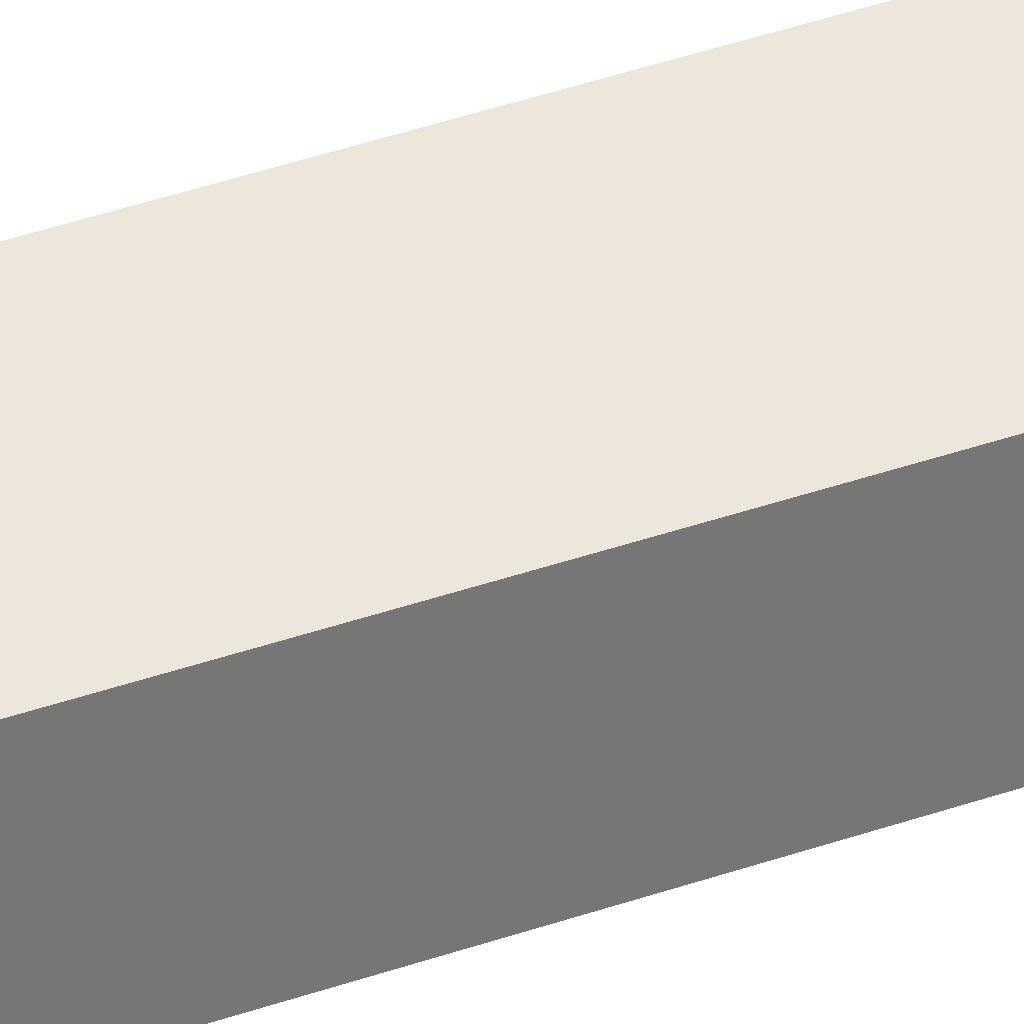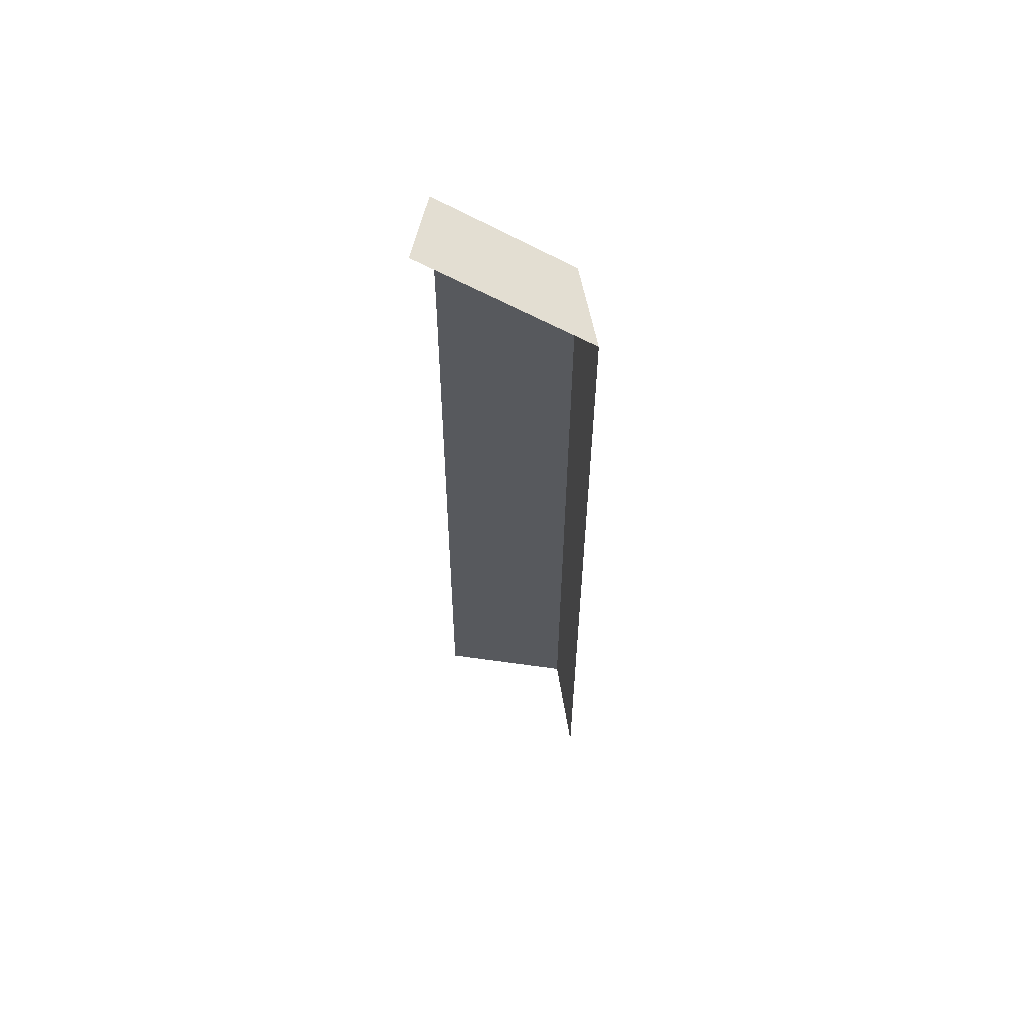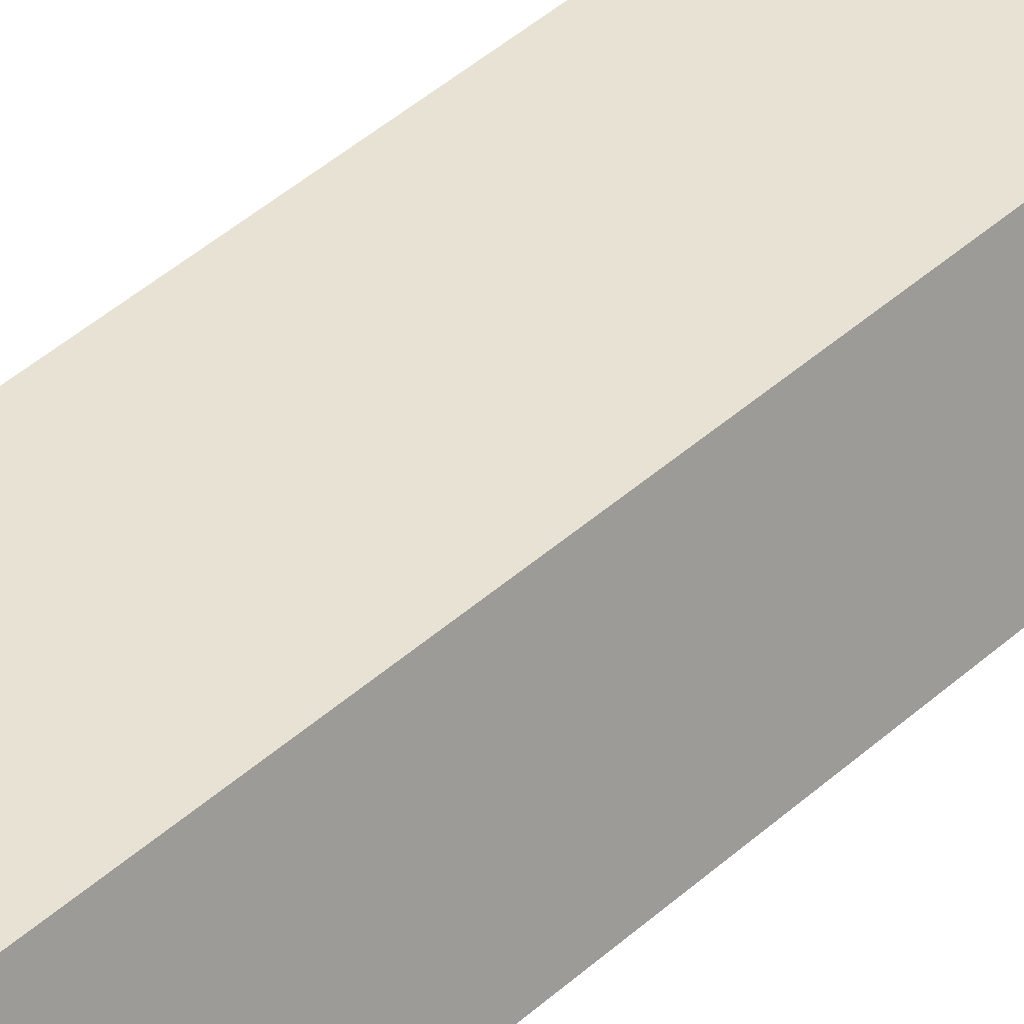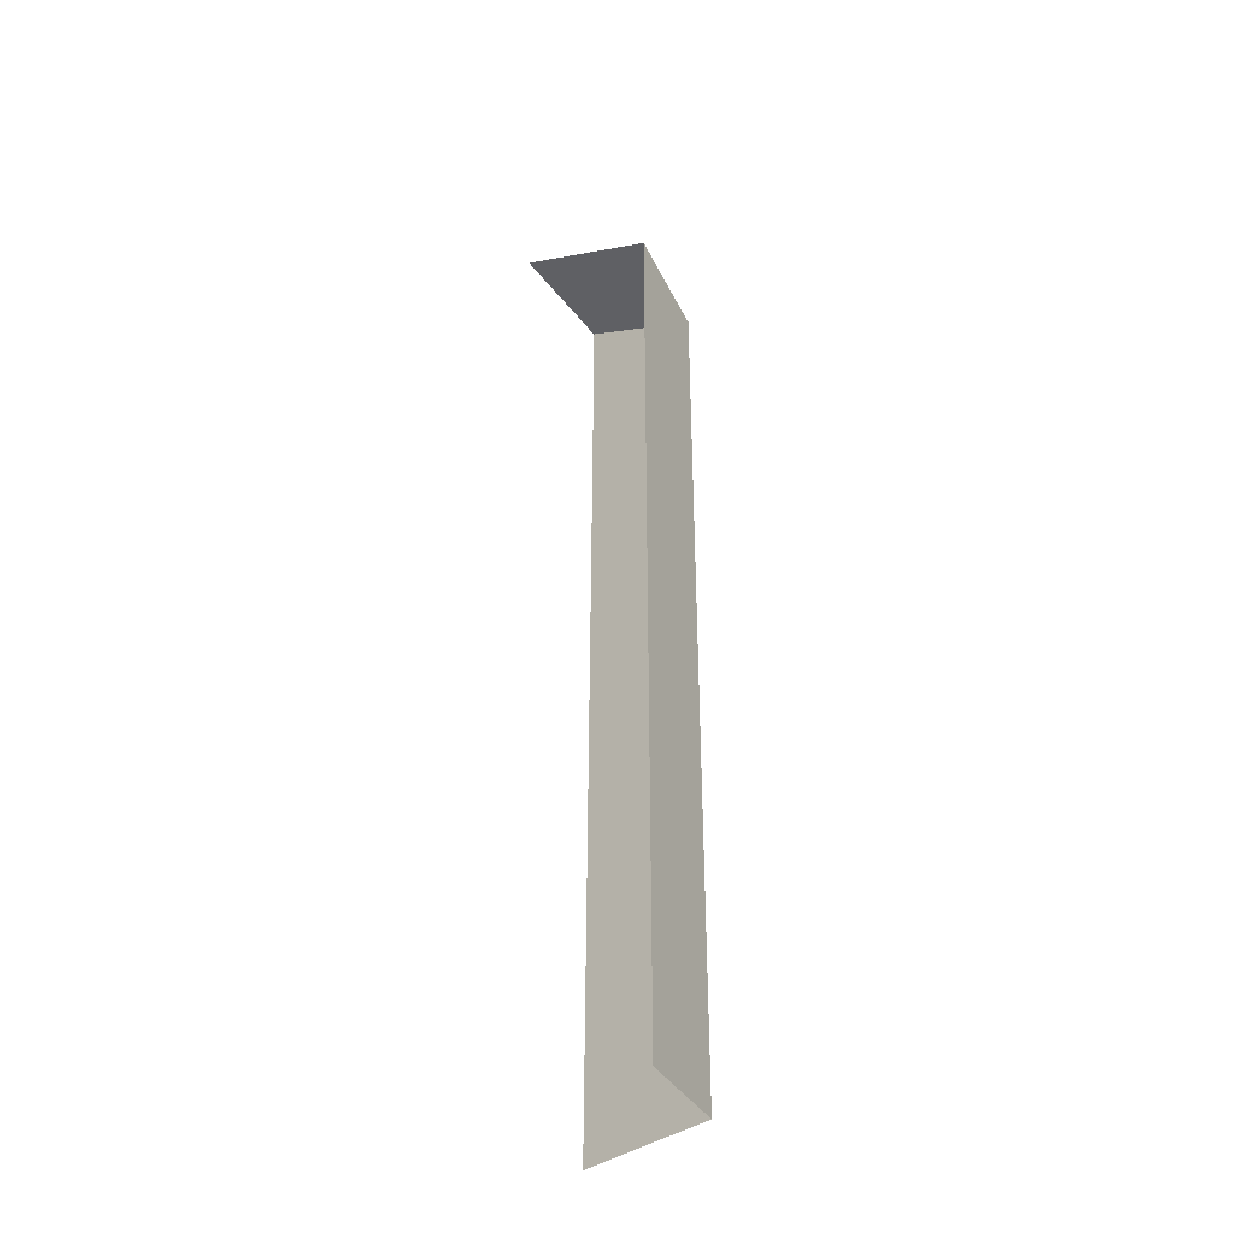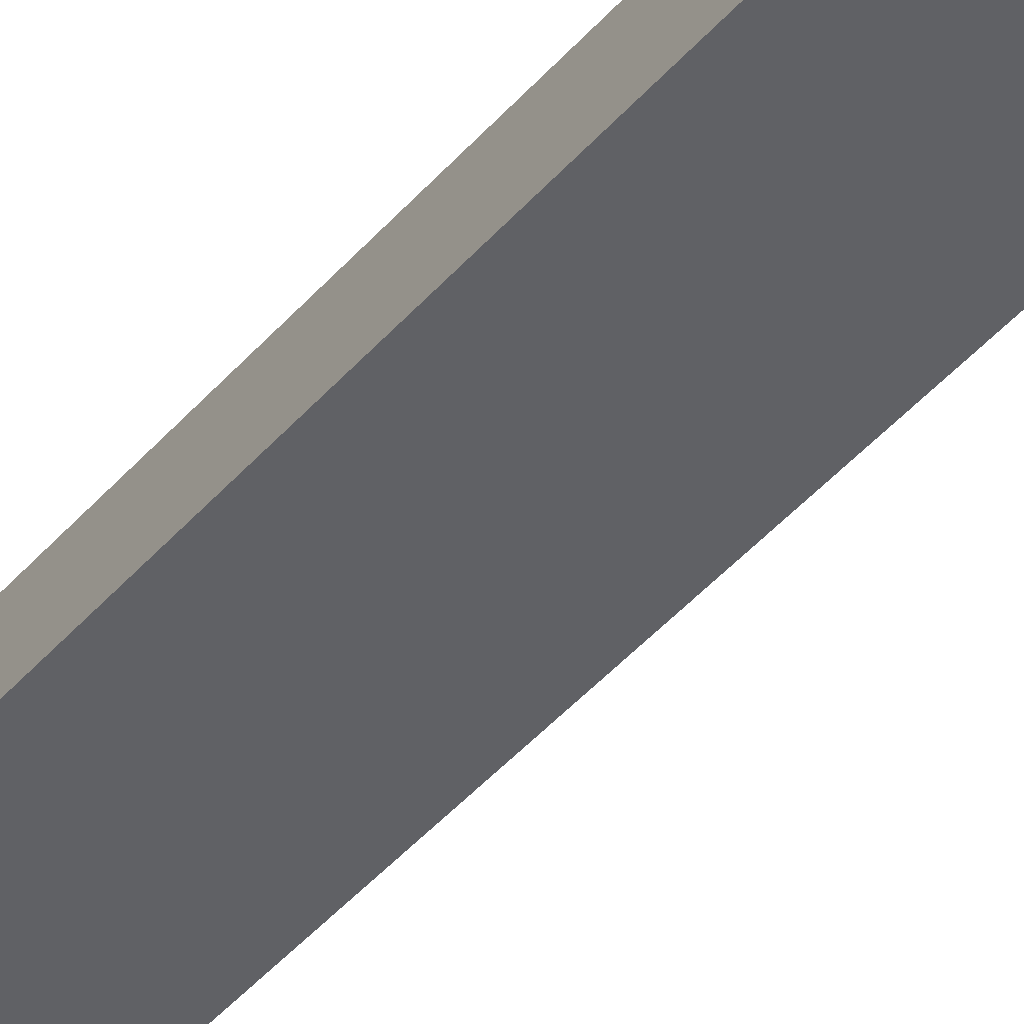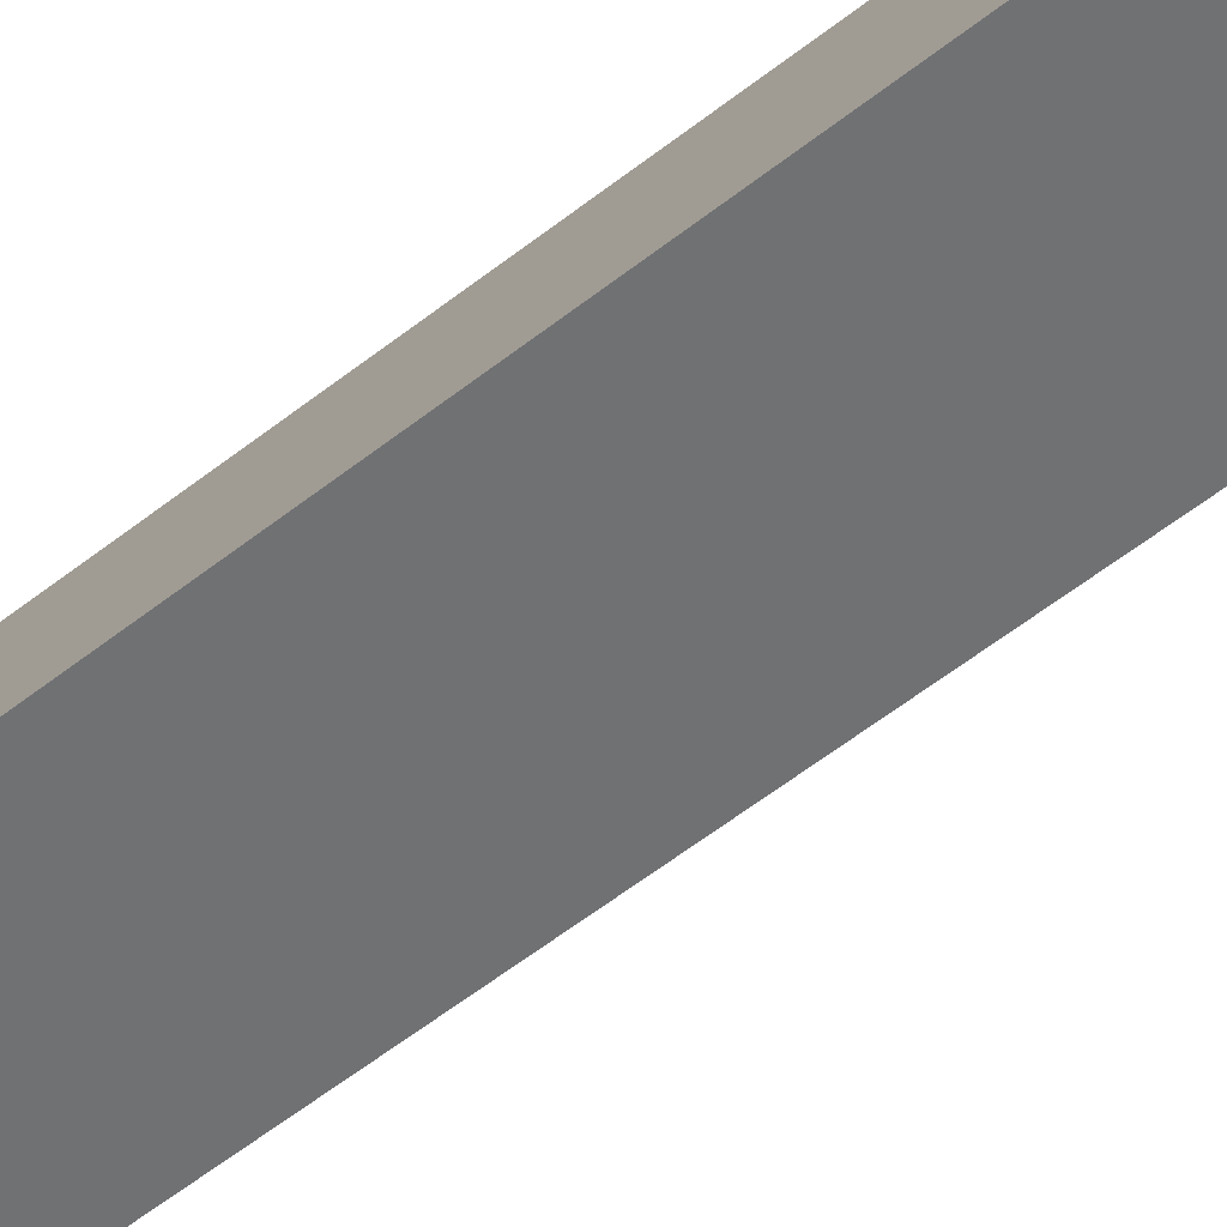
<metadata>
{"format":"obj","ext":"obj","renderer":"f3d","projection":"perspective","resolution":1024,"background":"white","views":[{"elev":51.7,"azim":-109.5,"up":"+Z"},{"elev":59.8,"azim":-171.8,"up":"+Y"},{"elev":39.9,"azim":-138.5,"up":"+Z"},{"elev":-37.8,"azim":-136.0,"up":"+Y"},{"elev":-47.5,"azim":-39.0,"up":"+Z"},{"elev":-55.2,"azim":-49.8,"up":"+Z"}]}
</metadata>
<code>
g hex6_1
v 0.5489 0.248 0.02846
v 0.5489 0.0009 0.02846
v 0.5414 0.0009001 0.004153
v 0.5403 0.0009001 0.0005438
v 0.5403 0.253 0.0005438
v 0.5403 0.253 0.0005438
v 0.5875 0.2802 0.0005438
v 0.5875 0.2783 0.005816
v 0.5489 0.248 0.02846
v 0.5875 0.2702 0.02846
v 0.5875 0.2257 0.02846
v 0.5489 0.248 0.02846
v 0.5875 0.2702 0.02846
v 0.5489 0.0009 0.02846
v 0.5885 0.0009 0.02846
g hex6_1_0
f 3 2 1
f 1 4 3
f 1 5 4
f 8 7 6
f 6 9 8
f 9 10 8
f 13 12 11
f 11 12 14
f 15 11 14

</code>
